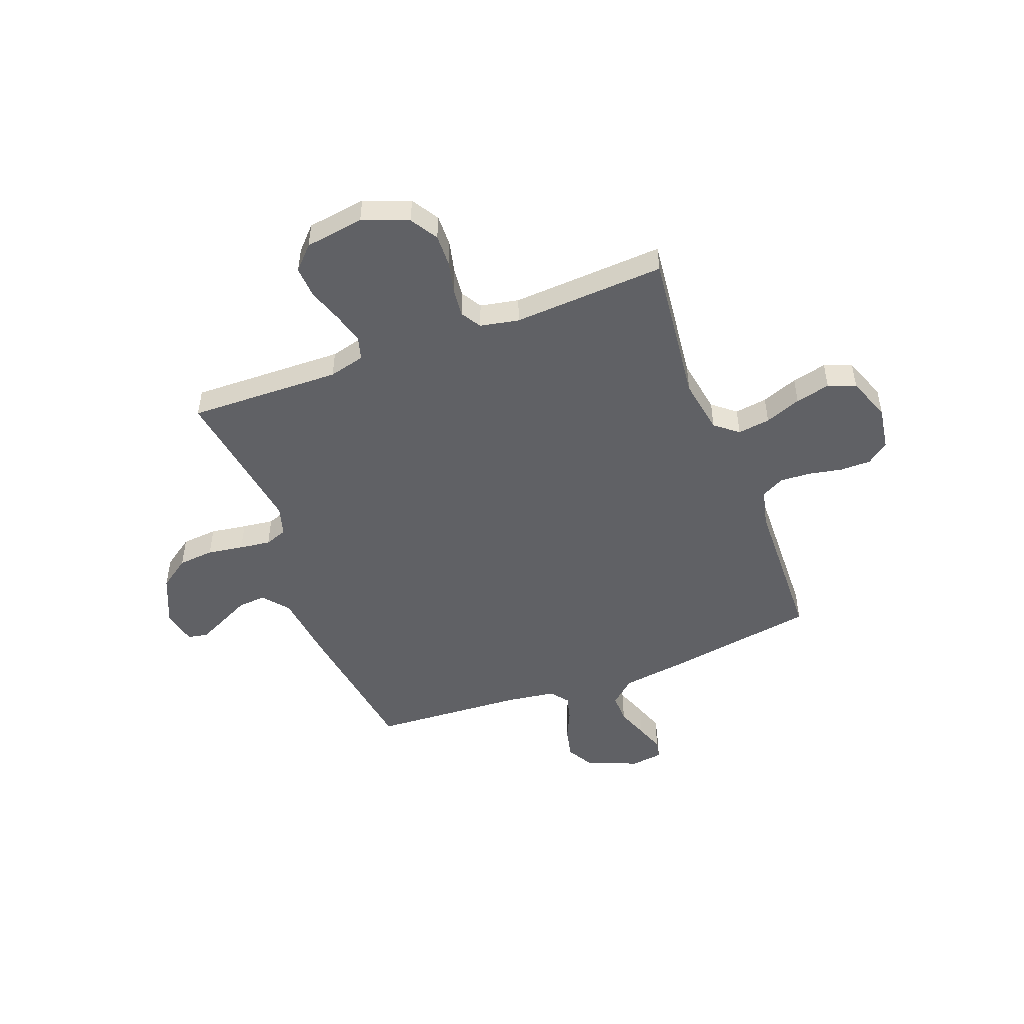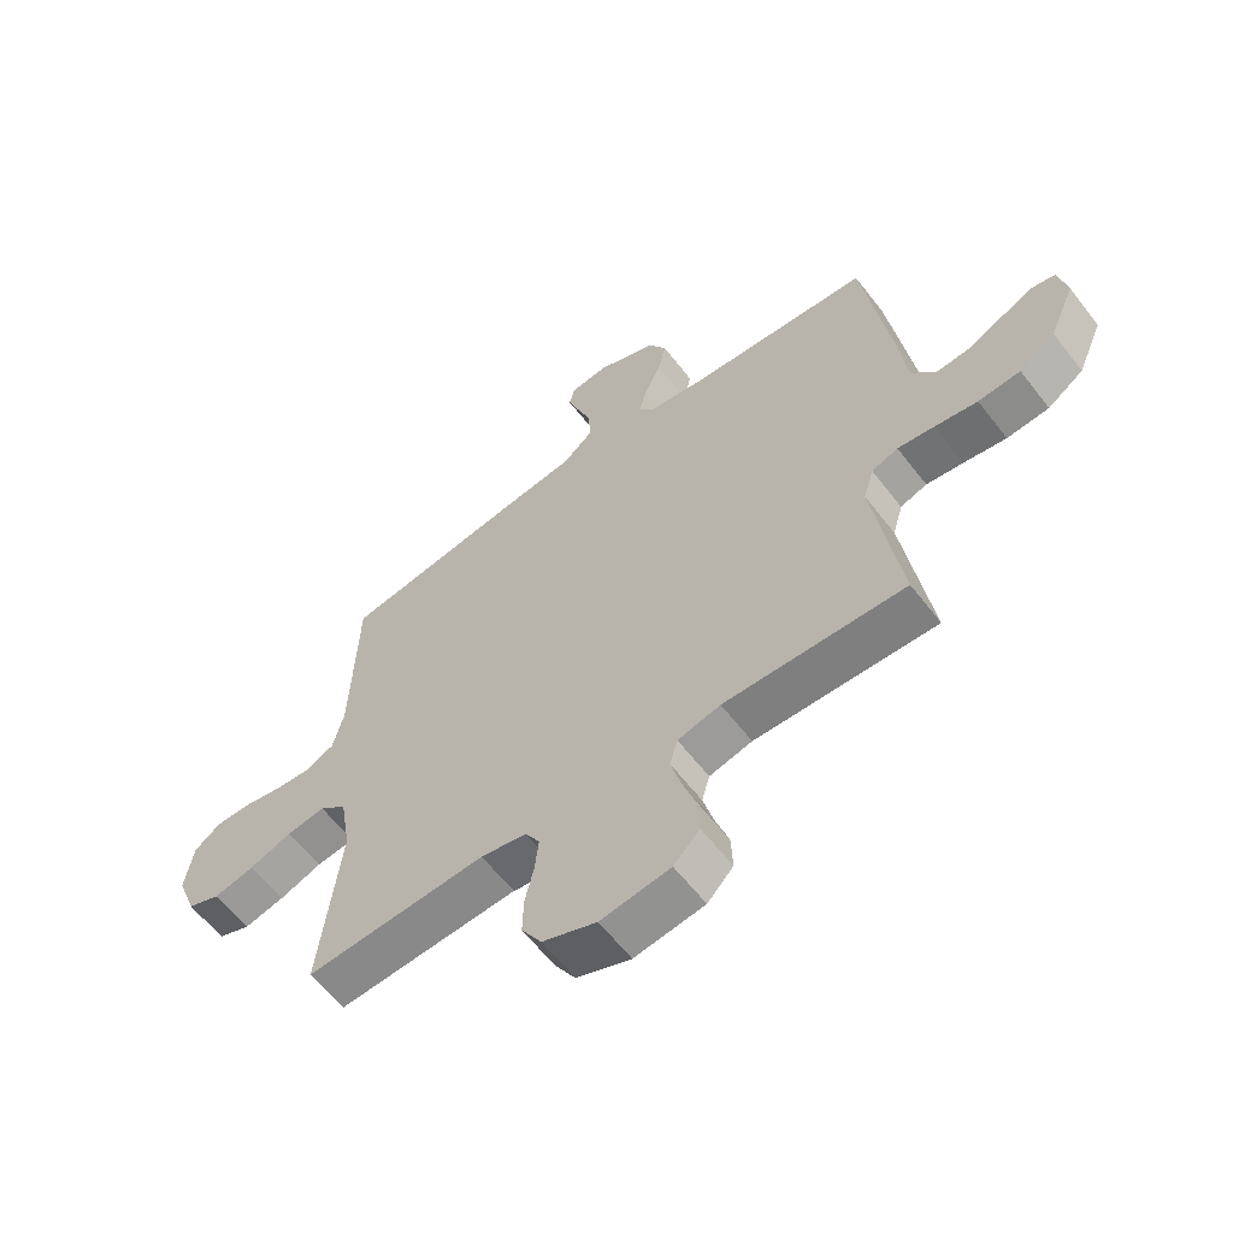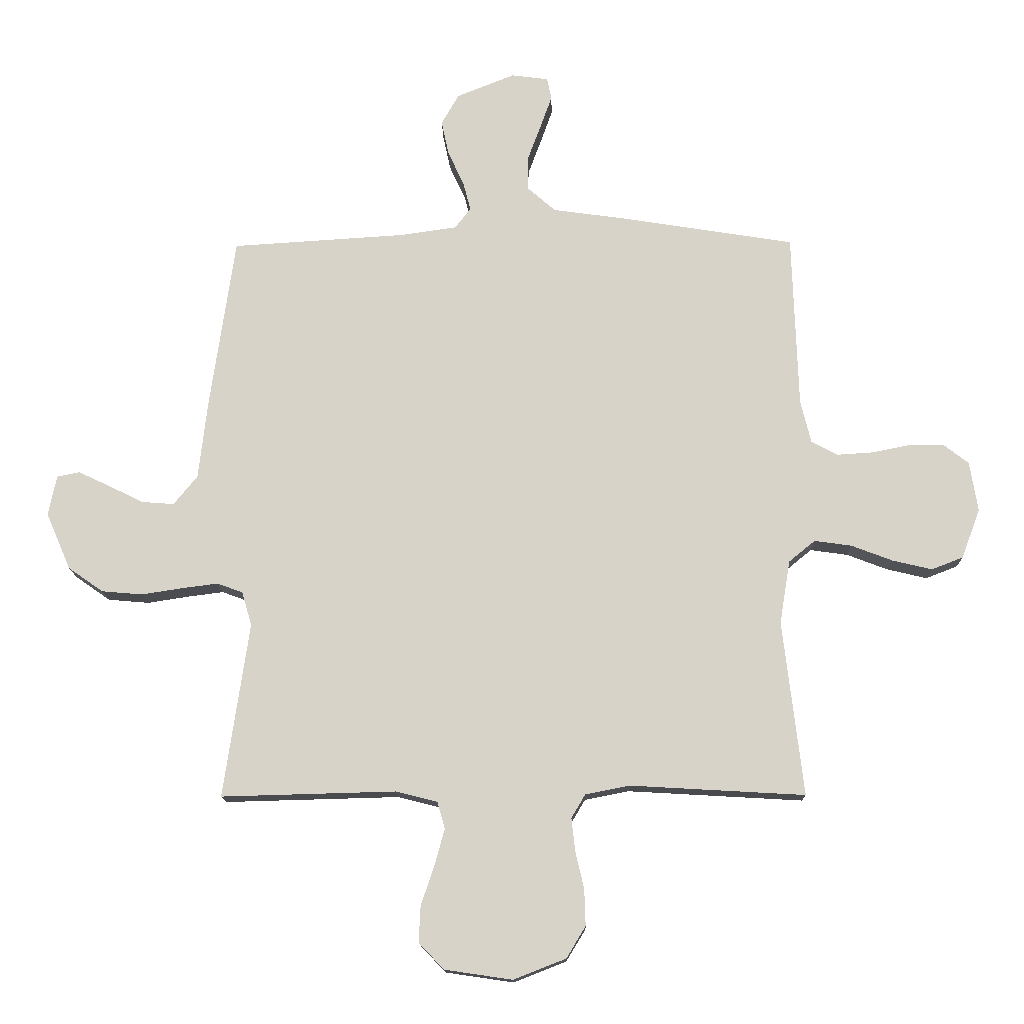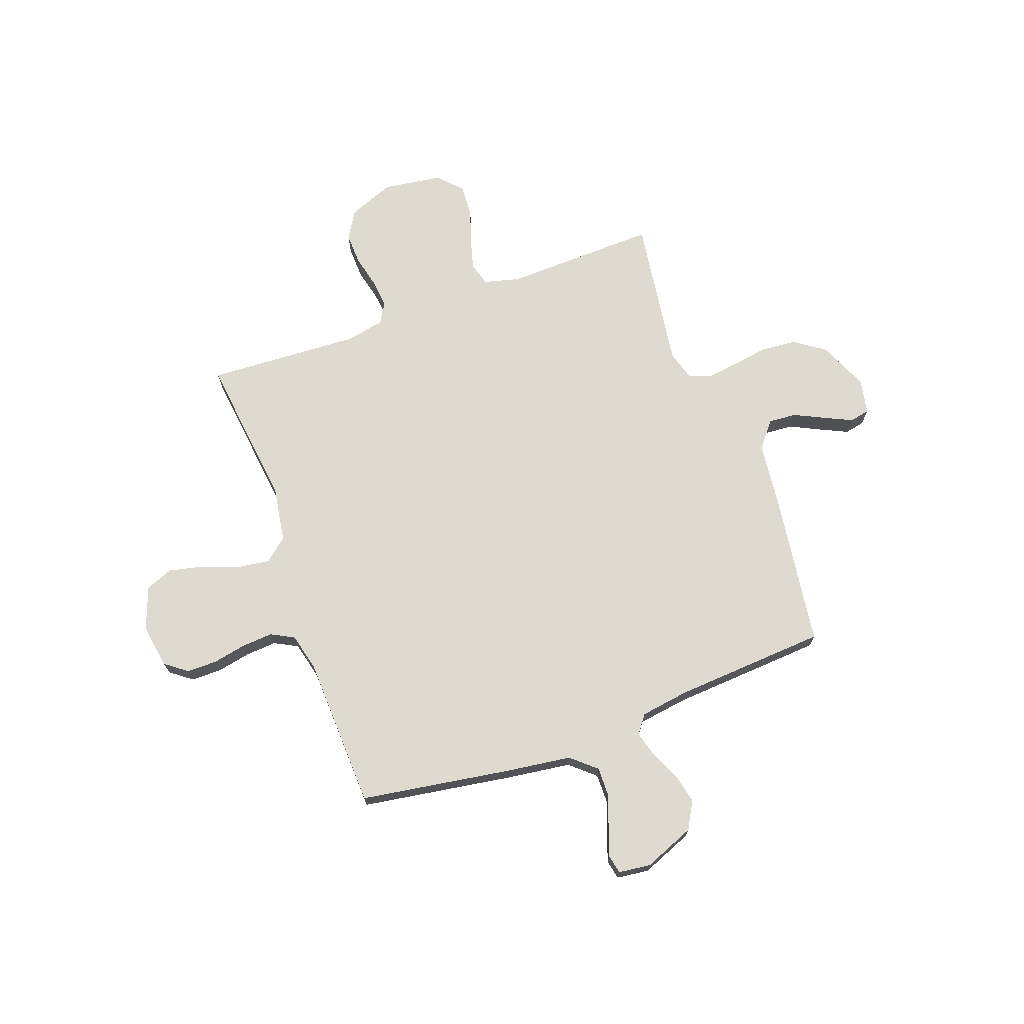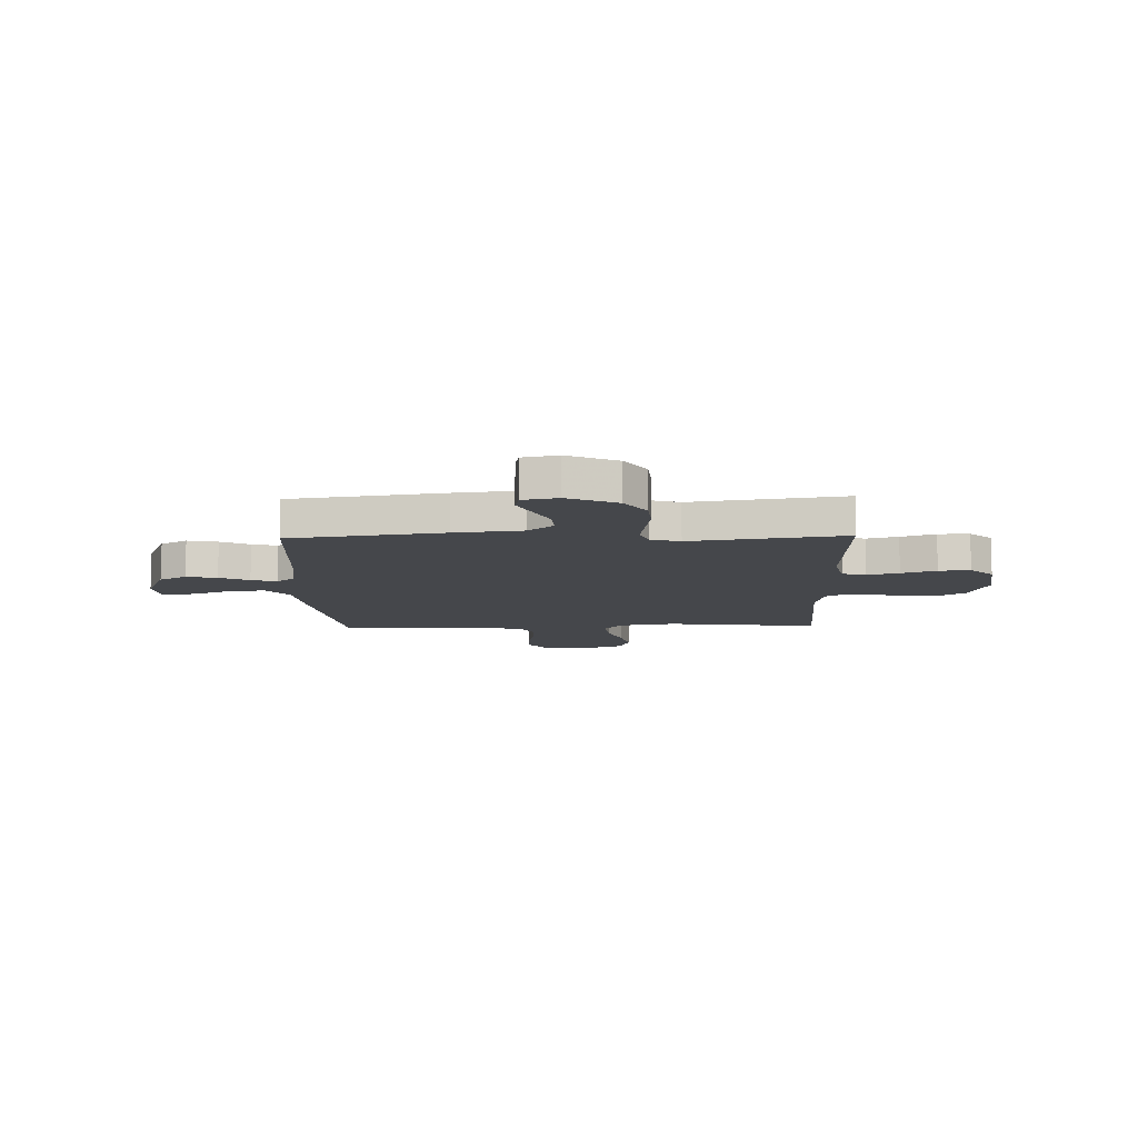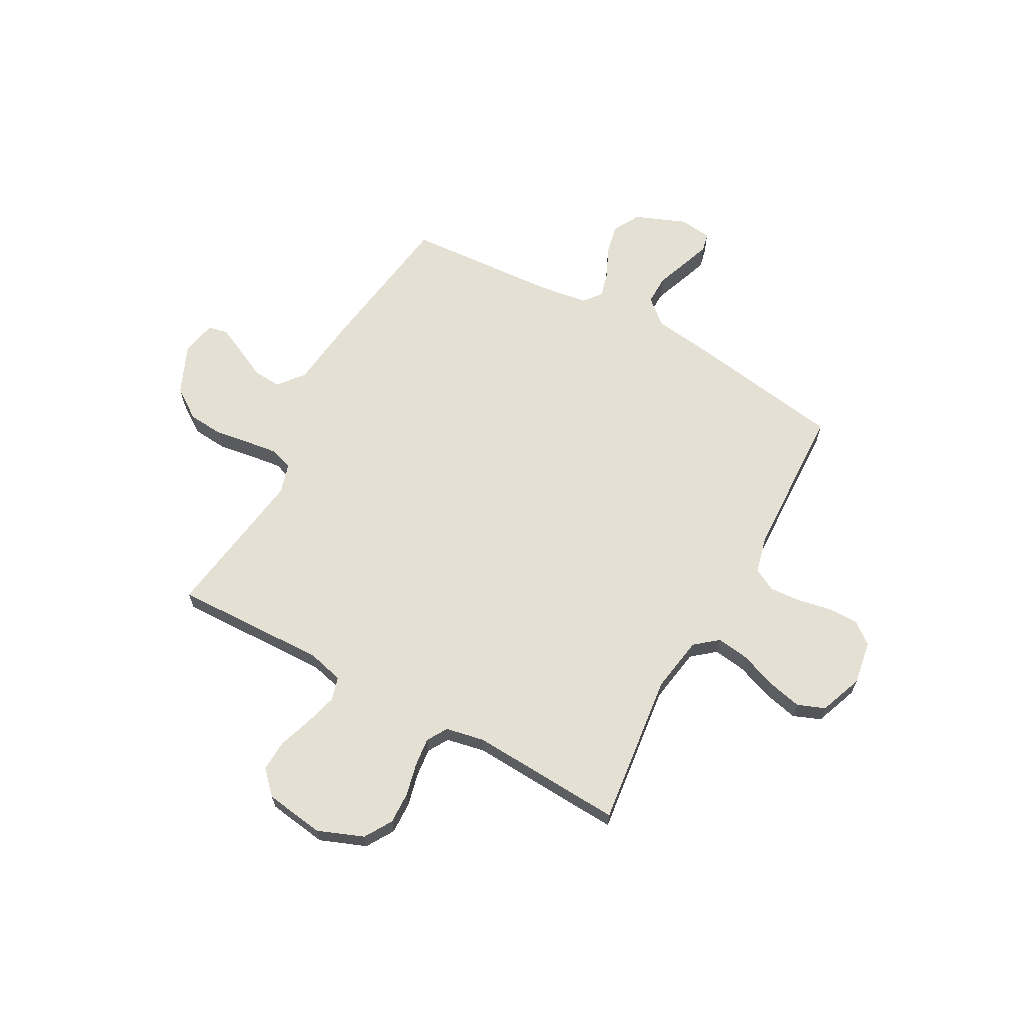
<metadata>
{"format":"obj","ext":"obj","renderer":"f3d","projection":"perspective","resolution":1024,"background":"white","views":[{"elev":-49.3,"azim":-159.1,"up":"+Y"},{"elev":-60.8,"azim":37.5,"up":"+Z"},{"elev":-14.2,"azim":-178.9,"up":"+Z"},{"elev":71.0,"azim":-20.1,"up":"+Y"},{"elev":-10.4,"azim":91.5,"up":"+Y"},{"elev":65.3,"azim":-151.3,"up":"+Y"}]}
</metadata>
<code>
v -0.5 0.07 0.5
v -0.2 0.07 0.548
v -0.076 0.07 0.565
v -0.027 0.07 0.608
v -0.028 0.07 0.666
v -0.051 0.07 0.728
v -0.071 0.07 0.784
v -0.063 0.07 0.821
v 0 0.07 0.829
v 0.1 0.07 0.789
v 0.13 0.07 0.736
v 0.117 0.07 0.676
v 0.09 0.07 0.618
v 0.077 0.07 0.568
v 0.104 0.07 0.533
v 0.2 0.07 0.519
v 0.5 0.07 0.5
v 0.543 0.07 0.2
v 0.558 0.07 0.068
v 0.599 0.07 0.018
v 0.654 0.07 0.022
v 0.713 0.07 0.051
v 0.768 0.07 0.077
v 0.807 0.07 0.069
v 0.821 0.07 0
v 0.779 0.07 -0.097
v 0.719 0.07 -0.139
v 0.649 0.07 -0.145
v 0.578 0.07 -0.134
v 0.517 0.07 -0.126
v 0.473 0.07 -0.142
v 0.456 0.07 -0.2
v 0.5 0.07 -0.5
v 0.2 0.07 -0.492
v 0.129 0.07 -0.51
v 0.116 0.07 -0.556
v 0.133 0.07 -0.618
v 0.156 0.07 -0.686
v 0.159 0.07 -0.748
v 0.116 0.07 -0.793
v 0 0.07 -0.81
v -0.09 0.07 -0.775
v -0.123 0.07 -0.721
v -0.121 0.07 -0.658
v -0.106 0.07 -0.594
v -0.1 0.07 -0.538
v -0.124 0.07 -0.498
v -0.2 0.07 -0.483
v -0.5 0.07 -0.5
v -0.465 0.07 -0.2
v -0.483 0.07 -0.091
v -0.528 0.07 -0.054
v -0.592 0.07 -0.063
v -0.663 0.07 -0.09
v -0.731 0.07 -0.106
v -0.785 0.07 -0.085
v -0.817 0.07 0
v -0.803 0.07 0.086
v -0.76 0.07 0.119
v -0.7 0.07 0.119
v -0.634 0.07 0.106
v -0.573 0.07 0.102
v -0.528 0.07 0.126
v -0.51 0.07 0.2
v -0.5 0 0.5
v -0.2 0 0.548
v -0.076 0 0.565
v -0.027 0 0.608
v -0.028 0 0.666
v -0.051 0 0.728
v -0.071 0 0.784
v -0.063 0 0.821
v 0 0 0.829
v 0.1 0 0.789
v 0.13 0 0.736
v 0.117 0 0.676
v 0.09 0 0.618
v 0.077 0 0.568
v 0.104 0 0.533
v 0.2 0 0.519
v 0.5 0 0.5
v 0.543 0 0.2
v 0.558 0 0.068
v 0.599 0 0.018
v 0.654 0 0.022
v 0.713 0 0.051
v 0.768 0 0.077
v 0.807 0 0.069
v 0.821 0 0
v 0.779 0 -0.097
v 0.719 0 -0.139
v 0.649 0 -0.145
v 0.578 0 -0.134
v 0.517 0 -0.126
v 0.473 0 -0.142
v 0.456 0 -0.2
v 0.5 0 -0.5
v 0.2 0 -0.492
v 0.129 0 -0.51
v 0.116 0 -0.556
v 0.133 0 -0.618
v 0.156 0 -0.686
v 0.159 0 -0.748
v 0.116 0 -0.793
v 0 0 -0.81
v -0.09 0 -0.775
v -0.123 0 -0.721
v -0.121 0 -0.658
v -0.106 0 -0.594
v -0.1 0 -0.538
v -0.124 0 -0.498
v -0.2 0 -0.483
v -0.5 0 -0.5
v -0.465 0 -0.2
v -0.483 0 -0.091
v -0.528 0 -0.054
v -0.592 0 -0.063
v -0.663 0 -0.09
v -0.731 0 -0.106
v -0.785 0 -0.085
v -0.817 0 0
v -0.803 0 0.086
v -0.76 0 0.119
v -0.7 0 0.119
v -0.634 0 0.106
v -0.573 0 0.102
v -0.528 0 0.126
v -0.51 0 0.2
f 59 60 61
f 58 59 61
f 57 58 61
f 56 57 61
f 55 56 61
f 54 55 61
f 53 54 61
f 52 53 61 62
f 51 52 62 63
f 48 49 50
f 47 48 50 51
f 43 44 45
f 42 43 45
f 41 42 45
f 40 41 45
f 39 40 45
f 38 39 45
f 37 38 45
f 36 37 45 46
f 35 36 46 47
f 32 33 34
f 51 63 64
f 47 51 64
f 35 47 64
f 34 35 64
f 32 34 64
f 31 32 64
f 27 28 29
f 26 27 29
f 25 26 29
f 24 25 29
f 23 24 29
f 22 23 29
f 21 22 29
f 16 17 18 19
f 15 16 19
f 15 19 20
f 11 12 13
f 10 11 13
f 9 10 13
f 8 9 13
f 7 8 13
f 6 7 13
f 5 6 13
f 4 5 13 14
f 3 4 14 15
f 3 15 20
f 2 3 20
f 1 2 20
f 64 1 20
f 31 64 20
f 30 31 20
f 20 21 29 30
f 125 124 123
f 125 123 122
f 125 122 121
f 125 121 120
f 125 120 119
f 125 119 118
f 125 118 117
f 126 125 117 116
f 127 126 116 115
f 114 113 112
f 115 114 112 111
f 109 108 107
f 109 107 106
f 109 106 105
f 109 105 104
f 109 104 103
f 109 103 102
f 109 102 101
f 110 109 101 100
f 111 110 100 99
f 98 97 96
f 128 127 115
f 128 115 111
f 128 111 99
f 128 99 98
f 128 98 96
f 128 96 95
f 93 92 91
f 93 91 90
f 93 90 89
f 93 89 88
f 93 88 87
f 93 87 86
f 93 86 85
f 83 82 81 80
f 83 80 79
f 84 83 79
f 77 76 75
f 77 75 74
f 77 74 73
f 77 73 72
f 77 72 71
f 77 71 70
f 77 70 69
f 78 77 69 68
f 79 78 68 67
f 84 79 67
f 84 67 66
f 84 66 65
f 84 65 128
f 84 128 95
f 84 95 94
f 94 93 85 84
f 1 65 66 2
f 2 66 67 3
f 3 67 68 4
f 4 68 69 5
f 5 69 70 6
f 6 70 71 7
f 7 71 72 8
f 8 72 73 9
f 9 73 74 10
f 10 74 75 11
f 11 75 76 12
f 12 76 77 13
f 13 77 78 14
f 14 78 79 15
f 15 79 80 16
f 16 80 81 17
f 17 81 82 18
f 18 82 83 19
f 19 83 84 20
f 20 84 85 21
f 21 85 86 22
f 22 86 87 23
f 23 87 88 24
f 24 88 89 25
f 25 89 90 26
f 26 90 91 27
f 27 91 92 28
f 28 92 93 29
f 29 93 94 30
f 30 94 95 31
f 31 95 96 32
f 32 96 97 33
f 33 97 98 34
f 34 98 99 35
f 35 99 100 36
f 36 100 101 37
f 37 101 102 38
f 38 102 103 39
f 39 103 104 40
f 40 104 105 41
f 41 105 106 42
f 42 106 107 43
f 43 107 108 44
f 44 108 109 45
f 45 109 110 46
f 46 110 111 47
f 47 111 112 48
f 48 112 113 49
f 49 113 114 50
f 50 114 115 51
f 51 115 116 52
f 52 116 117 53
f 53 117 118 54
f 54 118 119 55
f 55 119 120 56
f 56 120 121 57
f 57 121 122 58
f 58 122 123 59
f 59 123 124 60
f 60 124 125 61
f 61 125 126 62
f 62 126 127 63
f 63 127 128 64
f 64 128 65 1

</code>
